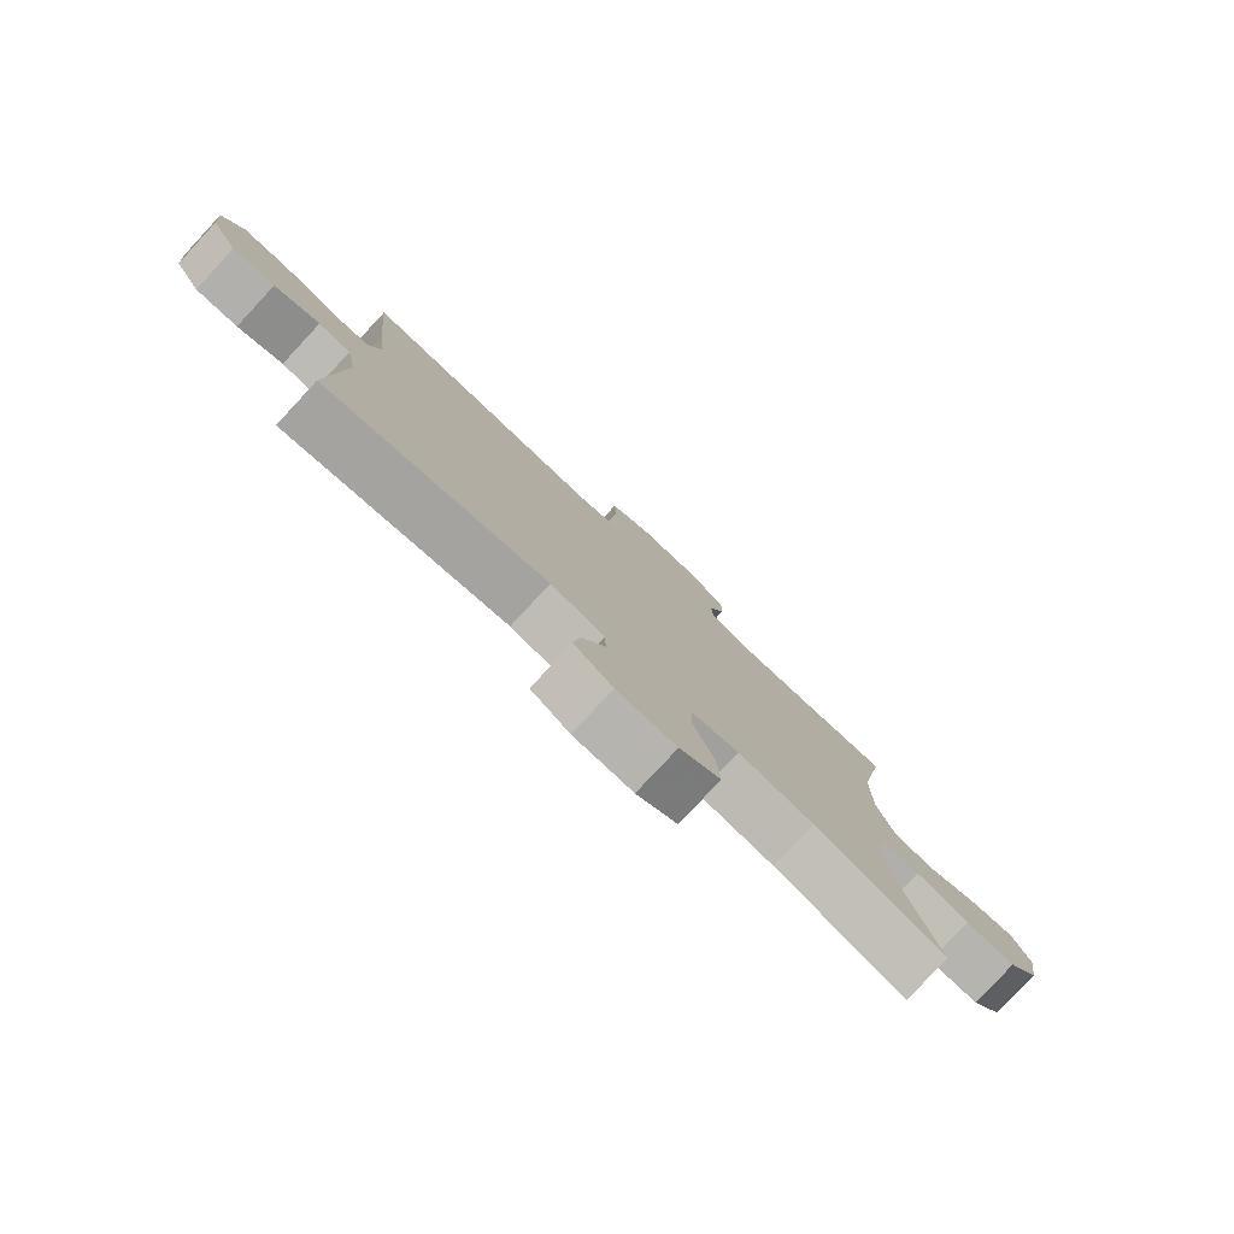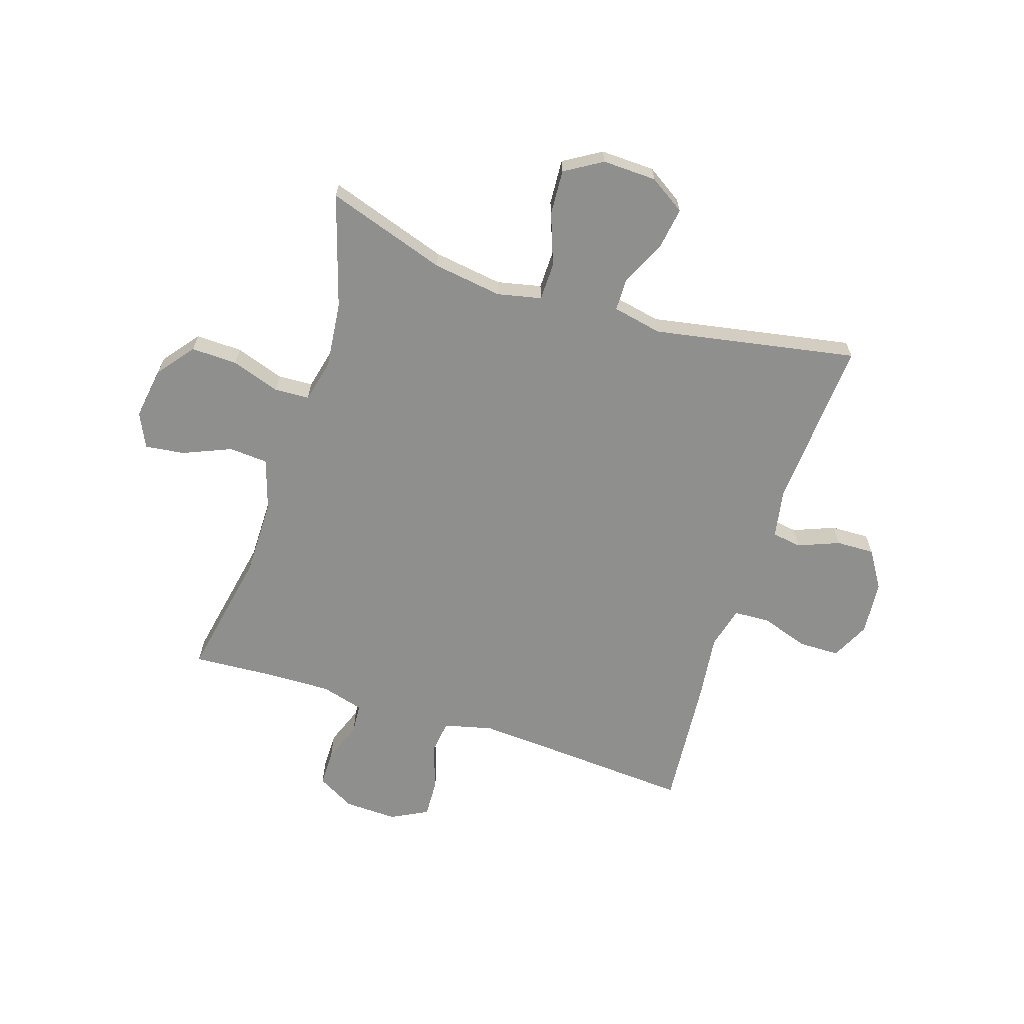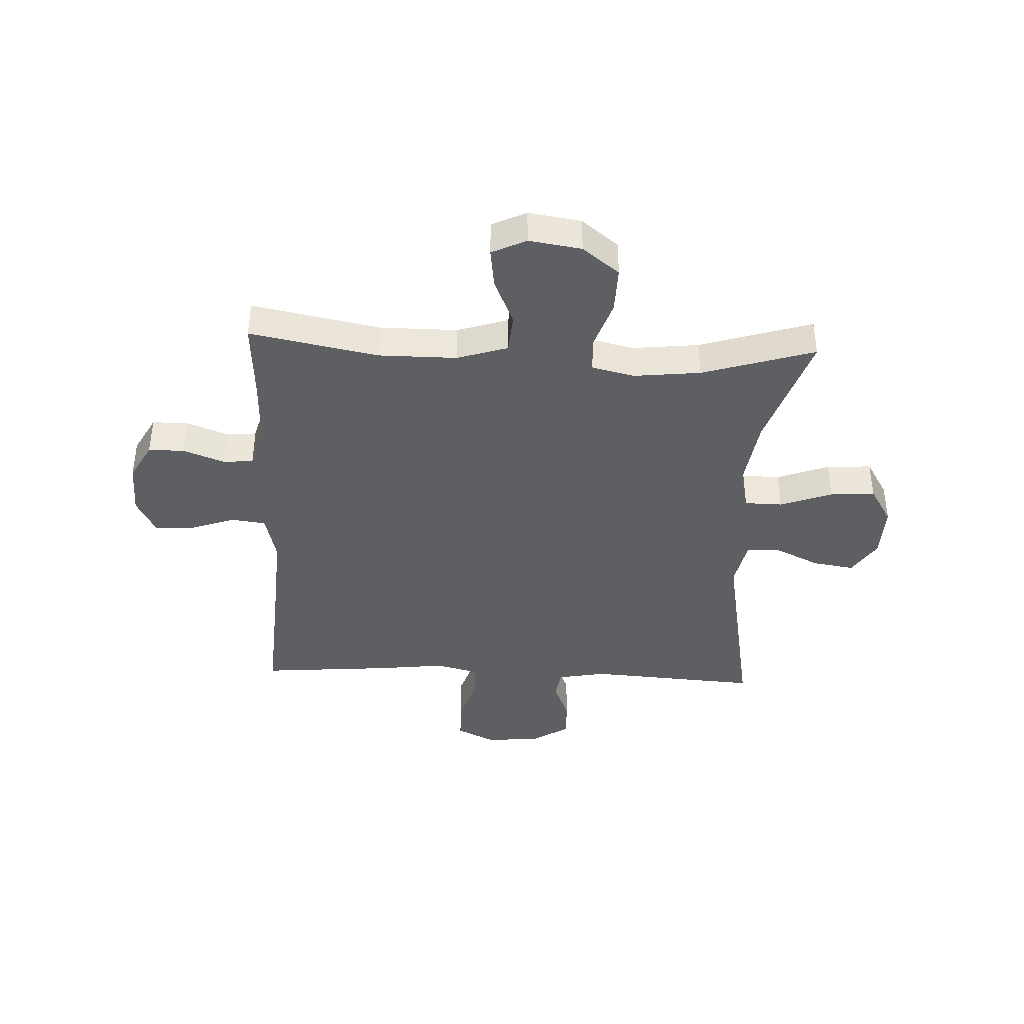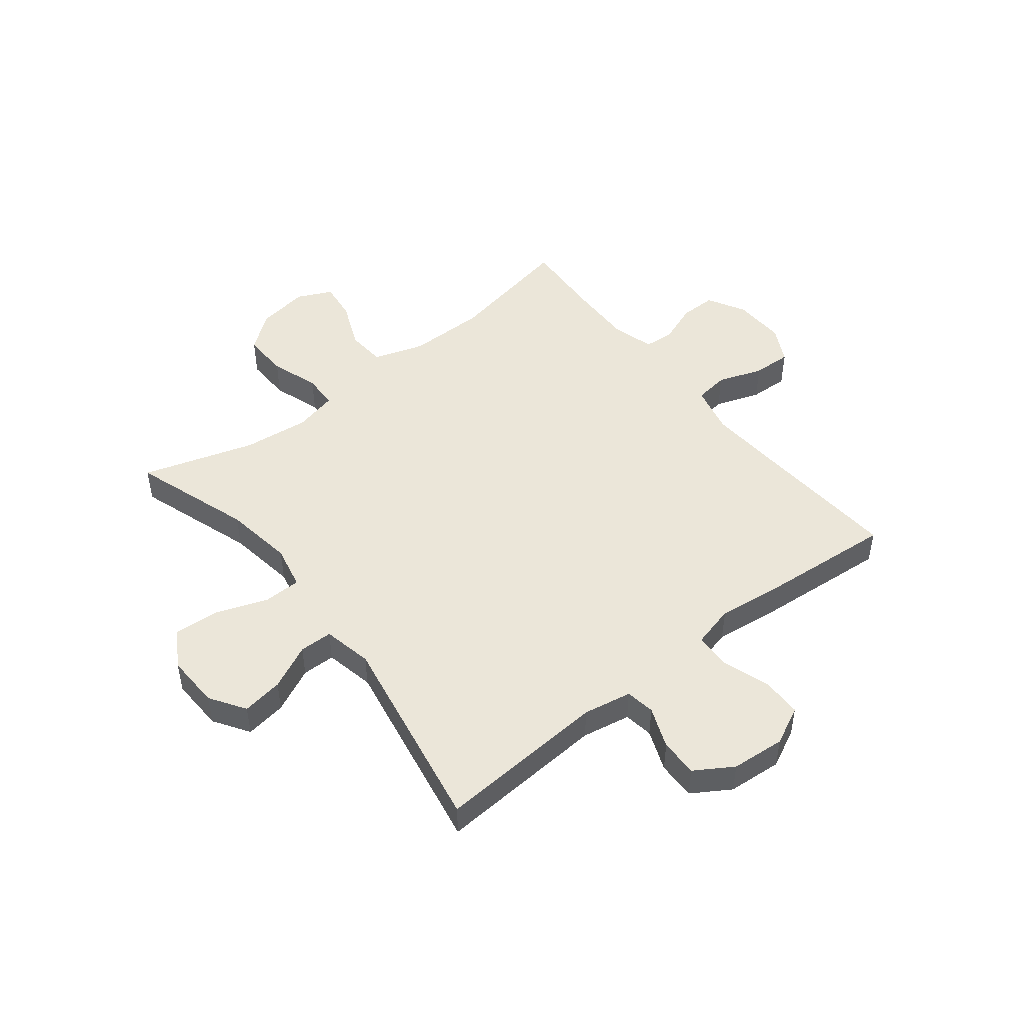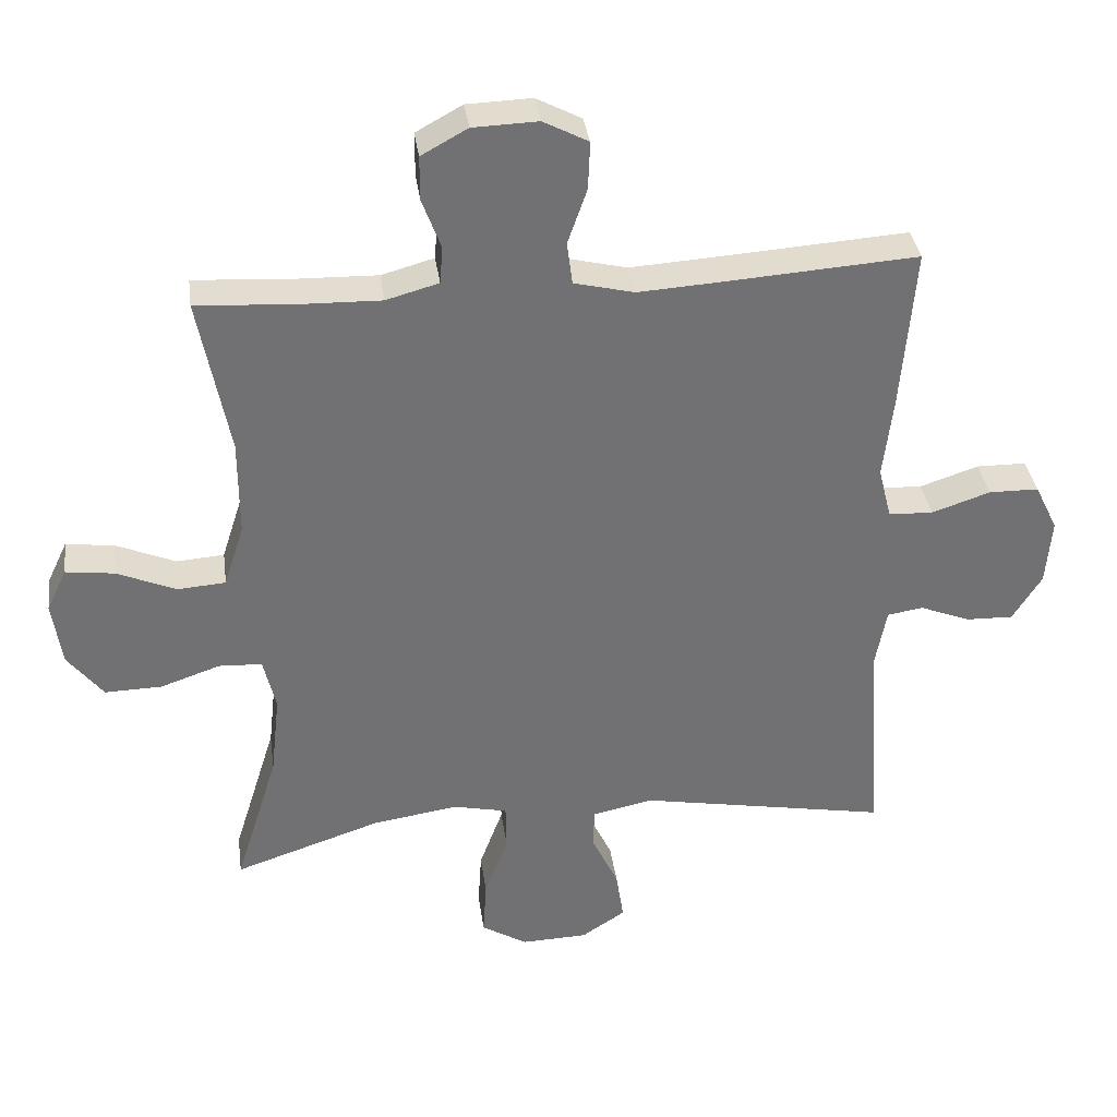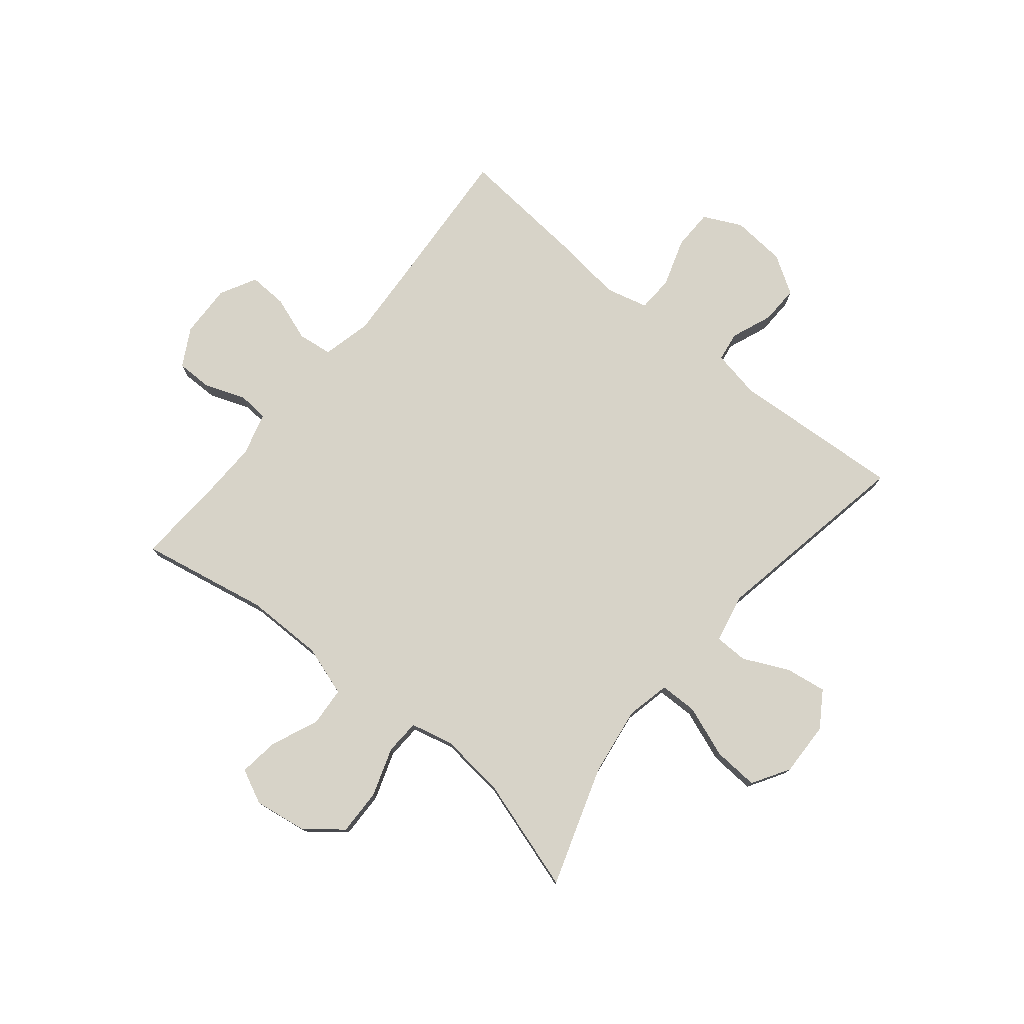
<metadata>
{"format":"obj","ext":"obj","renderer":"f3d","projection":"perspective","resolution":1024,"background":"white","views":[{"elev":-79.8,"azim":-43.0,"up":"+Z"},{"elev":-65.3,"azim":162.1,"up":"+Y"},{"elev":-40.4,"azim":87.4,"up":"+Y"},{"elev":48.2,"azim":-128.4,"up":"+Y"},{"elev":35.1,"azim":172.2,"up":"+Z"},{"elev":77.0,"azim":129.3,"up":"+Y"}]}
</metadata>
<code>
v -0.5 0.07 0.5
v -0.233 0.07 0.482
v -0.102 0.07 0.474
v -0.015 0.07 0.495
v -0.007 0.07 0.556
v -0.035 0.07 0.636
v -0.038 0.07 0.705
v 0.027 0.07 0.739
v 0.121 0.07 0.736
v 0.188 0.07 0.699
v 0.188 0.07 0.635
v 0.161 0.07 0.563
v 0.165 0.07 0.509
v 0.241 0.07 0.488
v 0.356 0.07 0.491
v 0.5 0.07 0.5
v 0.456 0.07 0.272
v 0.456 0.07 0.134
v 0.485 0.07 0.044
v 0.554 0.07 0.039
v 0.639 0.07 0.075
v 0.709 0.07 0.084
v 0.738 0.07 0.023
v 0.724 0.07 -0.07
v 0.673 0.07 -0.135
v 0.591 0.07 -0.133
v 0.505 0.07 -0.104
v 0.443 0.07 -0.107
v 0.425 0.07 -0.183
v 0.438 0.07 -0.301
v 0.5 0.07 -0.5
v 0.288 0.07 -0.43
v 0.165 0.07 -0.412
v 0.087 0.07 -0.429
v 0.086 0.07 -0.496
v 0.12 0.07 -0.588
v 0.125 0.07 -0.668
v 0.059 0.07 -0.708
v -0.037 0.07 -0.705
v -0.1 0.07 -0.664
v -0.089 0.07 -0.591
v -0.051 0.07 -0.511
v -0.052 0.07 -0.452
v -0.14 0.07 -0.434
v -0.5 0.07 -0.5
v -0.48 0.07 -0.197
v -0.496 0.07 -0.111
v -0.548 0.07 -0.103
v -0.621 0.07 -0.132
v -0.689 0.07 -0.134
v -0.731 0.07 -0.067
v -0.739 0.07 0.029
v -0.706 0.07 0.097
v -0.634 0.07 0.098
v -0.549 0.07 0.07
v -0.485 0.07 0.073
v -0.466 0.07 0.148
v -0.48 0.07 0.263
v -0.5 0 0.5
v -0.233 0 0.482
v -0.102 0 0.474
v -0.015 0 0.495
v -0.007 0 0.556
v -0.035 0 0.636
v -0.038 0 0.705
v 0.027 0 0.739
v 0.121 0 0.736
v 0.188 0 0.699
v 0.188 0 0.635
v 0.161 0 0.563
v 0.165 0 0.509
v 0.241 0 0.488
v 0.356 0 0.491
v 0.5 0 0.5
v 0.456 0 0.272
v 0.456 0 0.134
v 0.485 0 0.044
v 0.554 0 0.039
v 0.639 0 0.075
v 0.709 0 0.084
v 0.738 0 0.023
v 0.724 0 -0.07
v 0.673 0 -0.135
v 0.591 0 -0.133
v 0.505 0 -0.104
v 0.443 0 -0.107
v 0.425 0 -0.183
v 0.438 0 -0.301
v 0.5 0 -0.5
v 0.288 0 -0.43
v 0.165 0 -0.412
v 0.087 0 -0.429
v 0.086 0 -0.496
v 0.12 0 -0.588
v 0.125 0 -0.668
v 0.059 0 -0.708
v -0.037 0 -0.705
v -0.1 0 -0.664
v -0.089 0 -0.591
v -0.051 0 -0.511
v -0.052 0 -0.452
v -0.14 0 -0.434
v -0.5 0 -0.5
v -0.48 0 -0.197
v -0.496 0 -0.111
v -0.548 0 -0.103
v -0.621 0 -0.132
v -0.689 0 -0.134
v -0.731 0 -0.067
v -0.739 0 0.029
v -0.706 0 0.097
v -0.634 0 0.098
v -0.549 0 0.07
v -0.485 0 0.073
v -0.466 0 0.148
v -0.48 0 0.263
f 57 58 1 2
f 56 57 2 3
f 52 53 54 55
f 52 55 56
f 51 52 56
f 48 49 50 51
f 47 48 51 56
f 46 47 56 3
f 44 45 46 3
f 39 40 41 42
f 39 42 43
f 38 39 43
f 35 36 37 38
f 34 35 38 43
f 33 34 43 44
f 30 31 32
f 29 30 32 33
f 28 29 33 44
f 24 25 26 27
f 24 27 28
f 23 24 28
f 20 21 22 23
f 19 20 23 28
f 18 19 28 44
f 15 16 17
f 14 15 17 18
f 13 14 18 44
f 9 10 11 12
f 5 6 7 8
f 4 5 8 9
f 13 44 3 4
f 4 9 12 13
f 60 59 116 115
f 61 60 115 114
f 113 112 111 110
f 114 113 110
f 114 110 109
f 109 108 107 106
f 114 109 106 105
f 61 114 105 104
f 61 104 103 102
f 100 99 98 97
f 101 100 97
f 101 97 96
f 96 95 94 93
f 101 96 93 92
f 102 101 92 91
f 90 89 88
f 91 90 88 87
f 102 91 87 86
f 85 84 83 82
f 86 85 82
f 86 82 81
f 81 80 79 78
f 86 81 78 77
f 102 86 77 76
f 75 74 73
f 76 75 73 72
f 102 76 72 71
f 70 69 68 67
f 66 65 64 63
f 67 66 63 62
f 62 61 102 71
f 71 70 67 62
f 1 59 60 2
f 2 60 61 3
f 3 61 62 4
f 4 62 63 5
f 5 63 64 6
f 6 64 65 7
f 7 65 66 8
f 8 66 67 9
f 9 67 68 10
f 10 68 69 11
f 11 69 70 12
f 12 70 71 13
f 13 71 72 14
f 14 72 73 15
f 15 73 74 16
f 16 74 75 17
f 17 75 76 18
f 18 76 77 19
f 19 77 78 20
f 20 78 79 21
f 21 79 80 22
f 22 80 81 23
f 23 81 82 24
f 24 82 83 25
f 25 83 84 26
f 26 84 85 27
f 27 85 86 28
f 28 86 87 29
f 29 87 88 30
f 30 88 89 31
f 31 89 90 32
f 32 90 91 33
f 33 91 92 34
f 34 92 93 35
f 35 93 94 36
f 36 94 95 37
f 37 95 96 38
f 38 96 97 39
f 39 97 98 40
f 40 98 99 41
f 41 99 100 42
f 42 100 101 43
f 43 101 102 44
f 44 102 103 45
f 45 103 104 46
f 46 104 105 47
f 47 105 106 48
f 48 106 107 49
f 49 107 108 50
f 50 108 109 51
f 51 109 110 52
f 52 110 111 53
f 53 111 112 54
f 54 112 113 55
f 55 113 114 56
f 56 114 115 57
f 57 115 116 58
f 58 116 59 1

</code>
